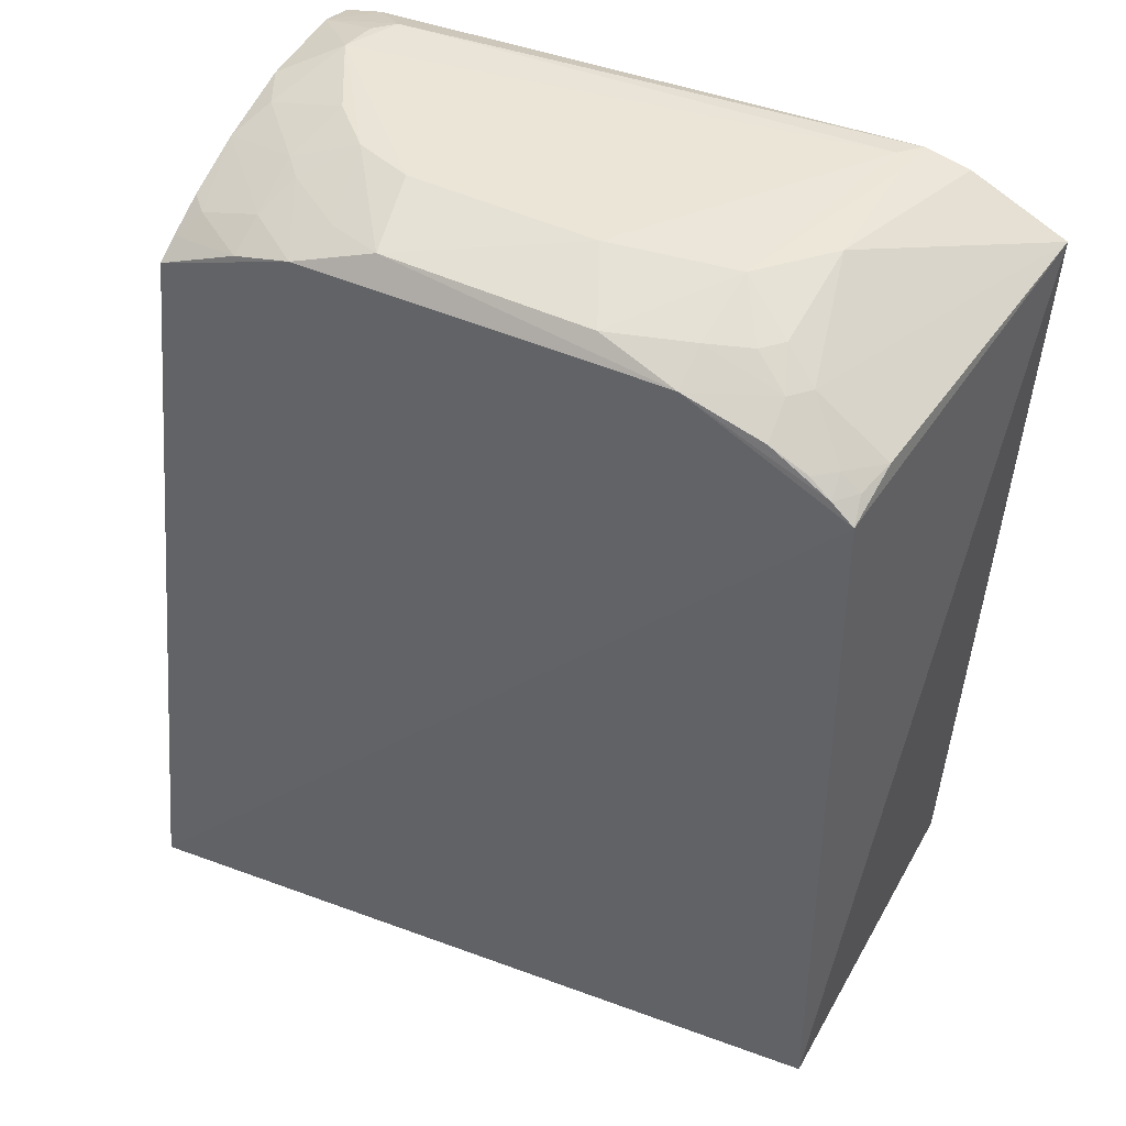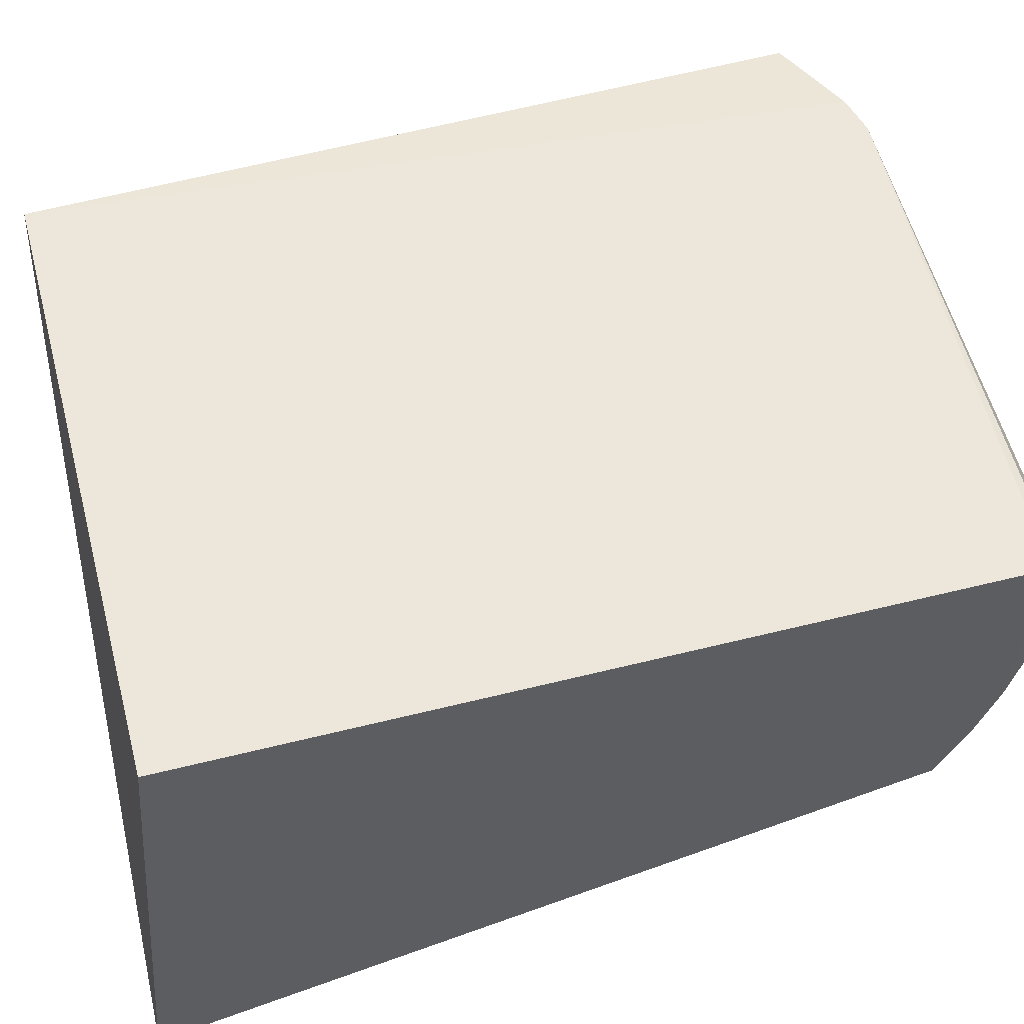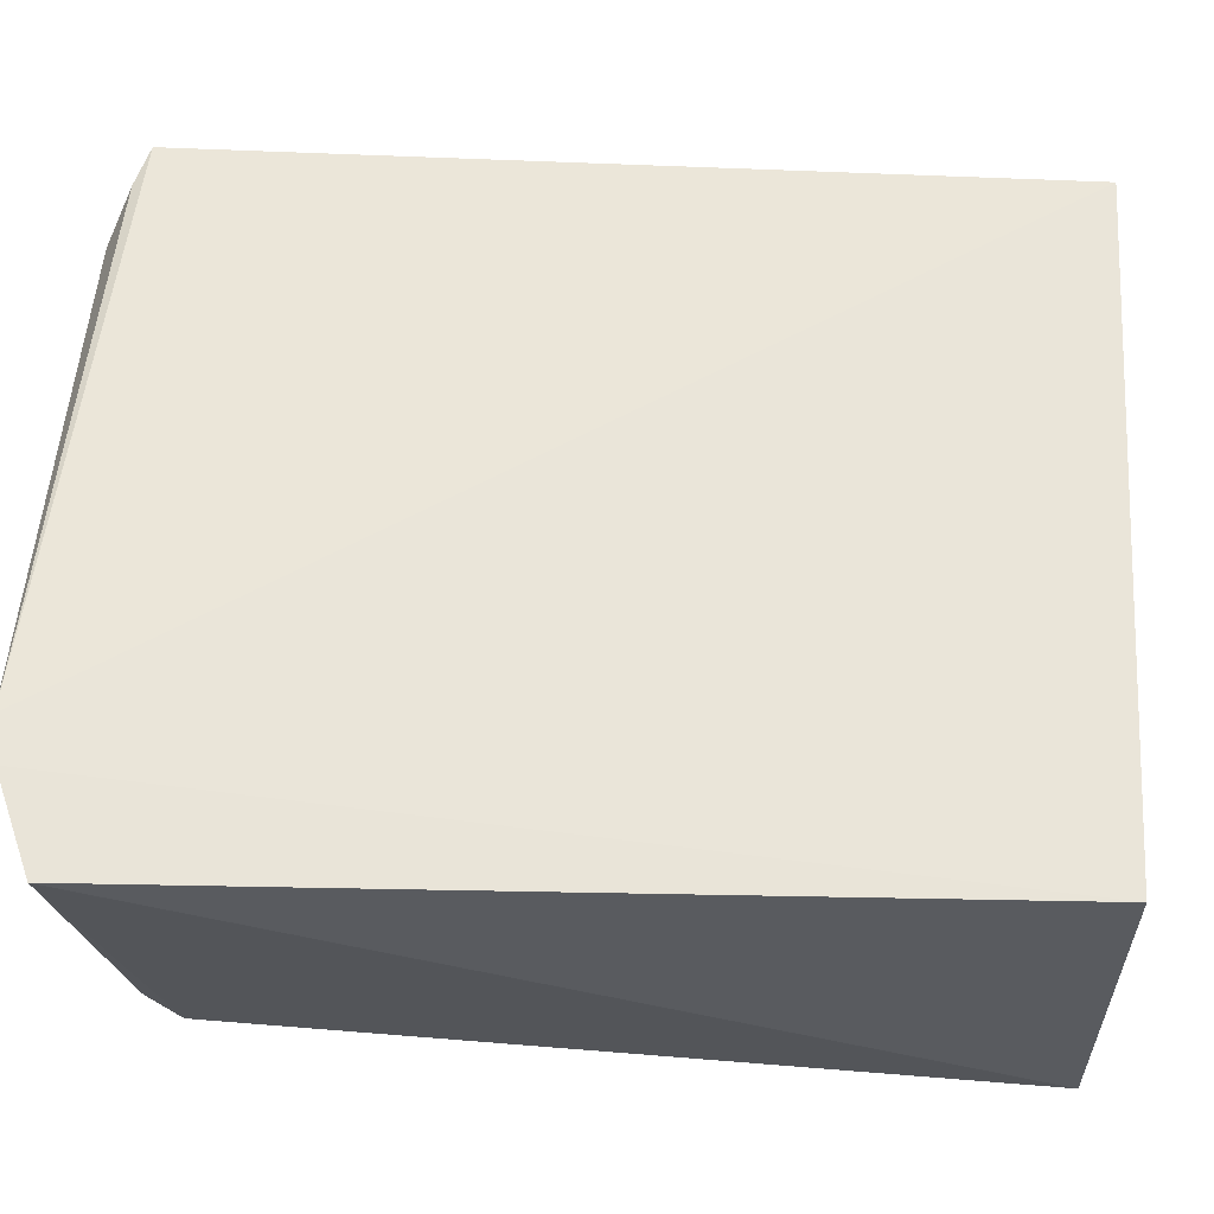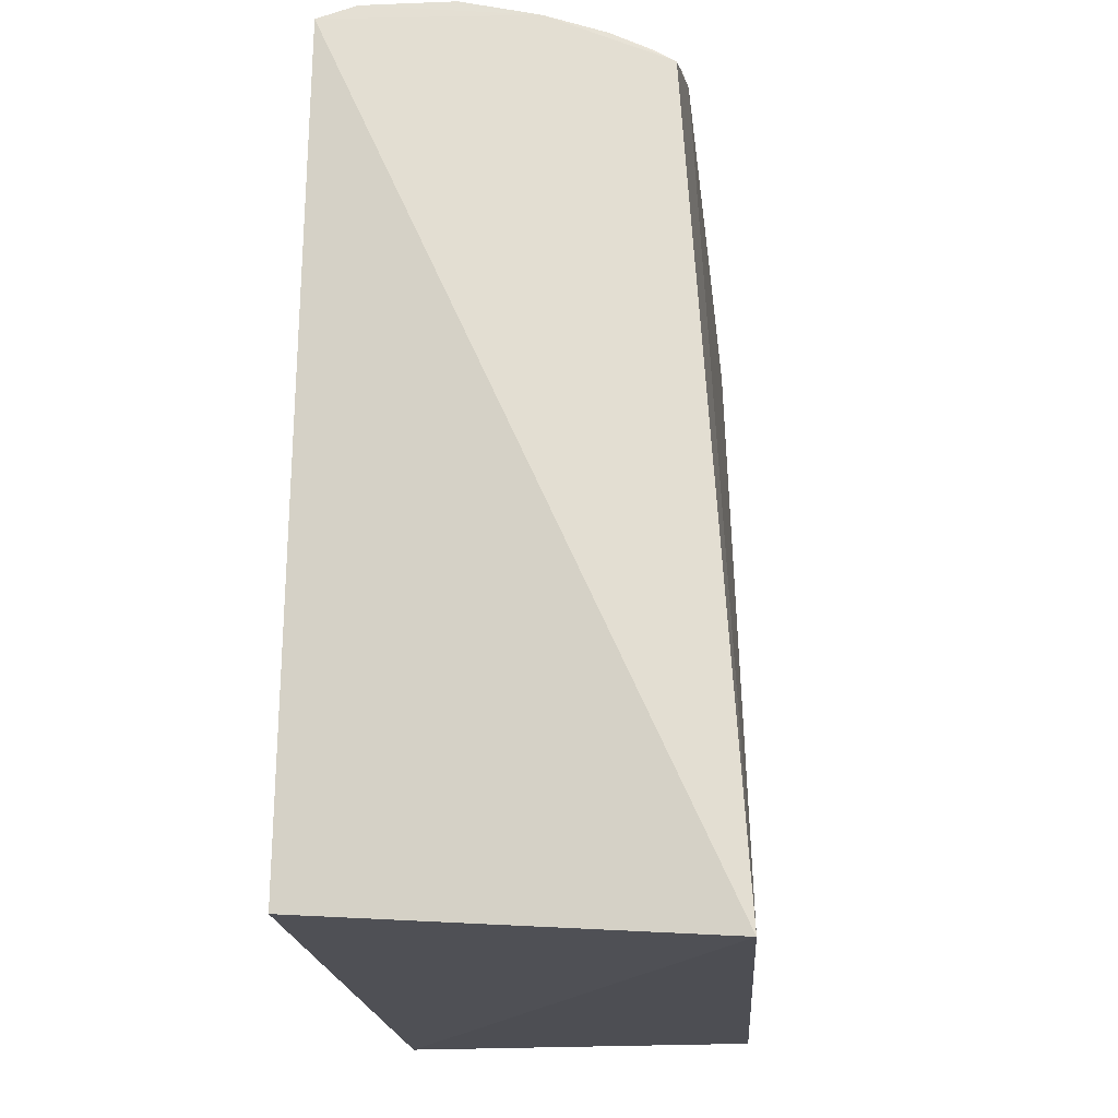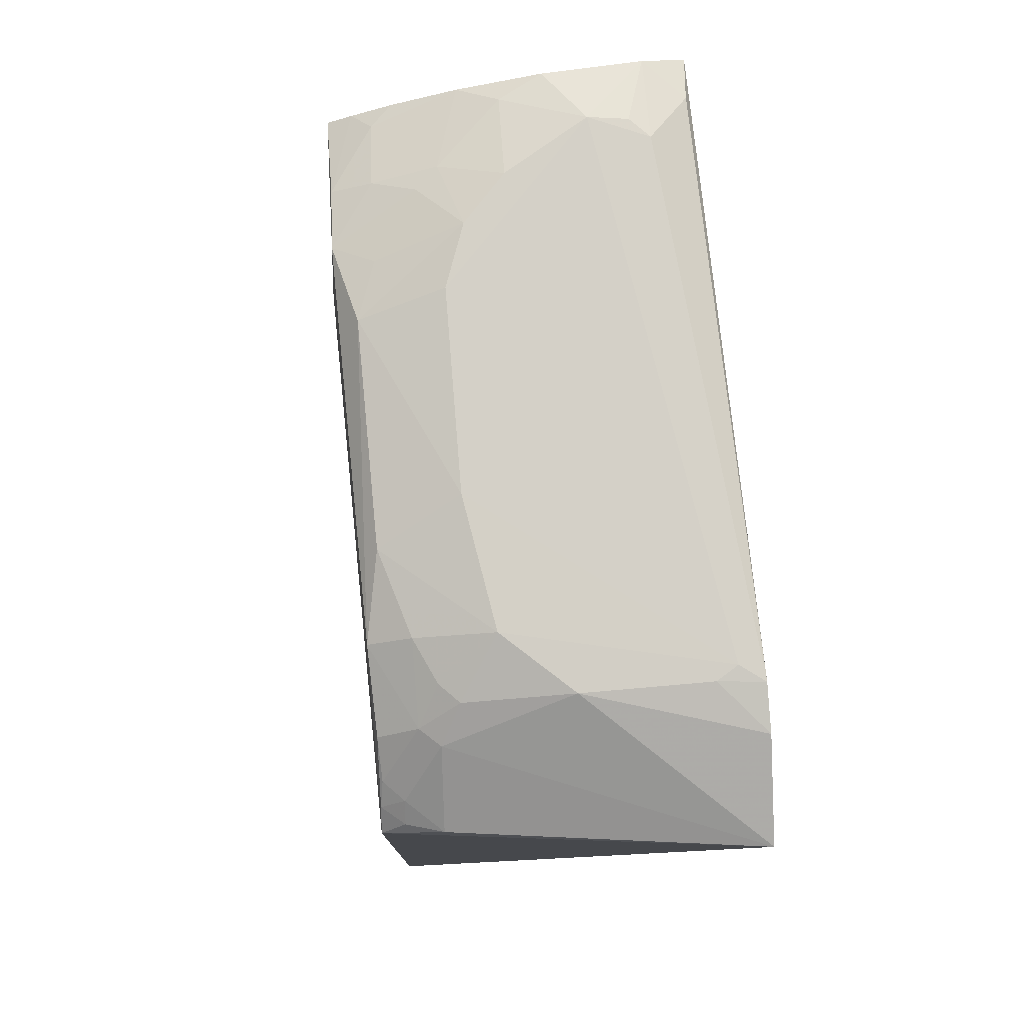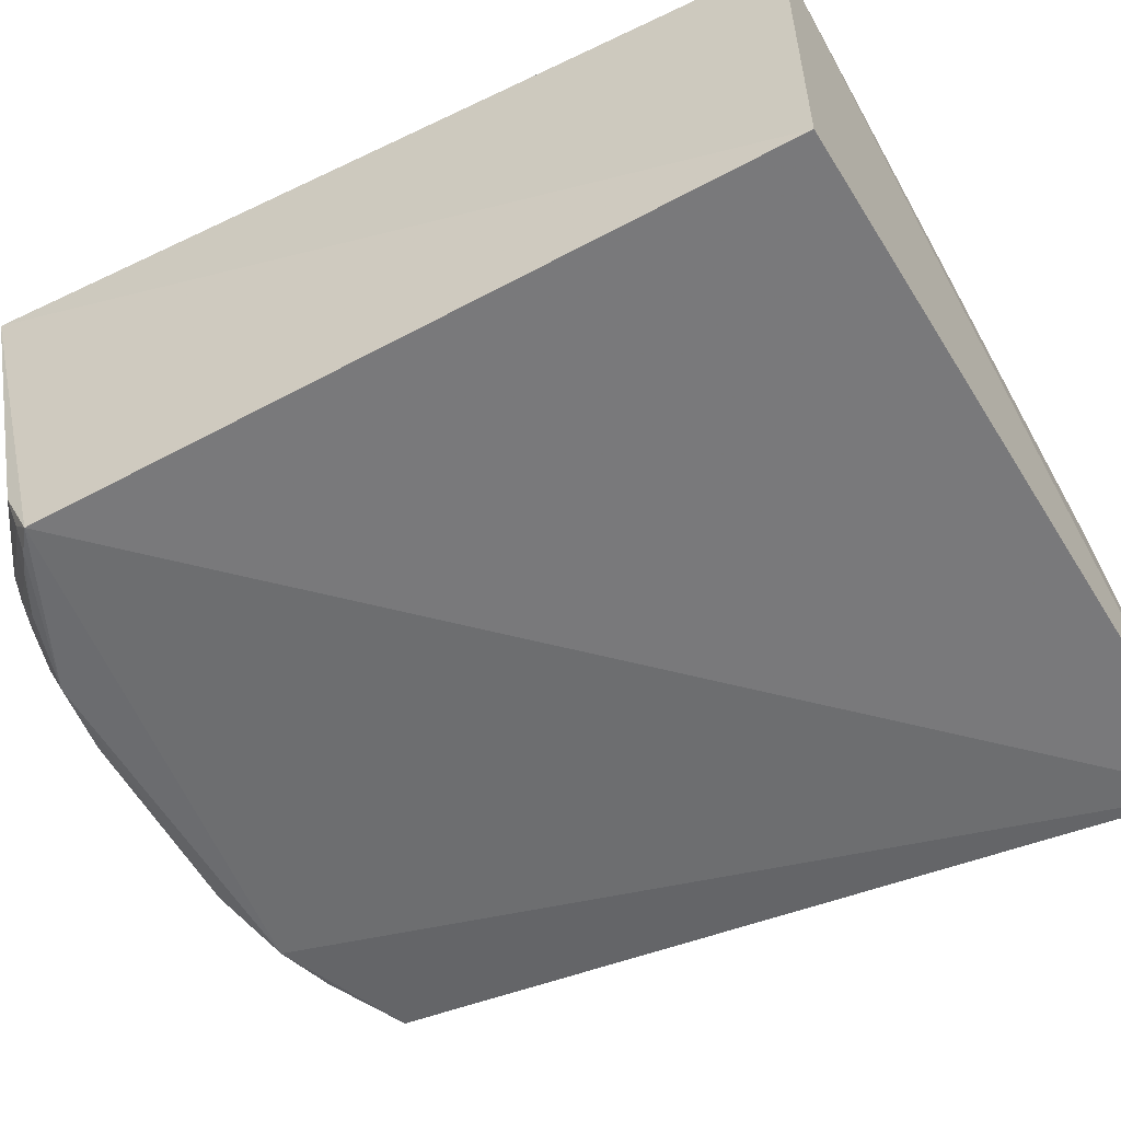
<metadata>
{"format":"obj","ext":"obj","renderer":"f3d","projection":"perspective","resolution":1024,"background":"white","views":[{"elev":45.8,"azim":27.8,"up":"+Z"},{"elev":52.5,"azim":-105.1,"up":"+Y"},{"elev":58.0,"azim":93.6,"up":"+Y"},{"elev":-20.2,"azim":-83.4,"up":"+Z"},{"elev":79.9,"azim":84.7,"up":"+Z"},{"elev":-55.9,"azim":118.9,"up":"+Y"}]}
</metadata>
<code>
v 0.2598 -0.2581 0.345
v 0.2686 -0.2652 -0.2042
v 0.2931 -0.01023 0.3929
v -0.2269 -0.01301 0.4034
v -0.2676 -0.2927 -0.2317
v -0.2314 -0.007576 -0.2042
v 0.05666 -0.1862 0.4297
v 0.2686 -0.007576 -0.2042
v 0.1924 -0.007398 0.4287
v -0.2221 -0.2547 0.3566
v 0.2245 -0.007678 0.4222
v -0.1836 -0.08304 0.4303
v -0.1208 -0.2566 0.3972
v 0.1865 -0.1986 0.412
v -0.1672 -0.04291 0.4281
v 0.1805 -0.02422 0.4312
v -0.2225 -0.109 0.4128
v -0.07823 -0.1844 0.4296
v 0.2636 -0.2168 0.3639
v 0.1888 -0.1252 0.4288
v 0.1429 -0.2548 0.3994
v -0.1971 -0.01558 0.4123
v -0.2249 -0.04197 0.413
v 0.1895 -0.03877 0.4306
v -0.2214 -0.2104 0.3818
v -0.06581 -0.2428 0.4147
v -0.1649 -0.183 0.4132
v 0.228 -0.2536 0.3685
v 0.1462 -0.1714 0.4294
v 0.2113 -0.2132 0.3967
v -0.1806 -0.05599 0.428
v -0.2219 -0.1659 0.3984
v -0.1635 -0.2546 0.3843
v 0.08425 -0.2428 0.4129
v -0.1204 -0.169 0.4284
v -0.2073 -0.1386 0.4127
v 0.2561 -0.2417 0.3576
v 0.2007 -0.254 0.382
v 0.1431 -0.2254 0.4139
v -0.1625 -0.227 0.3982
v -0.2075 -0.2246 0.382
v -0.1513 -0.1399 0.4285
v 0.2437 -0.2565 0.3577
v 0.2417 -0.2404 0.3676
v 0.1989 -0.2267 0.3967
v 0.1731 -0.2117 0.4114
v -0.1509 -0.1984 0.4123
v -0.2215 -0.238 0.3675
v -0.1052 -0.229 0.4116
f 1 2 3
f 5 2 1
f 6 5 4
f 8 3 2
f 8 2 5
f 8 5 6
f 9 6 4
f 9 8 6
f 11 3 8
f 11 8 9
f 13 10 5
f 13 5 1
f 16 15 12
f 16 9 15
f 18 16 12
f 18 7 16
f 19 1 3
f 20 3 11
f 21 13 1
f 22 15 9
f 22 9 4
f 23 17 12
f 23 22 4
f 23 15 22
f 24 11 9
f 24 9 16
f 24 20 11
f 26 7 18
f 26 13 21
f 29 16 7
f 29 14 20
f 29 24 16
f 29 20 24
f 30 19 3
f 30 3 20
f 30 20 14
f 31 23 12
f 31 12 15
f 31 15 23
f 32 23 4
f 32 17 23
f 32 10 25
f 32 4 5
f 32 5 10
f 33 10 13
f 34 26 21
f 34 7 26
f 34 29 7
f 35 26 18
f 35 18 12
f 36 12 17
f 36 32 27
f 36 17 32
f 37 1 19
f 39 34 21
f 39 29 34
f 40 27 32
f 40 33 13
f 41 33 40
f 41 40 32
f 41 32 25
f 42 35 12
f 42 12 36
f 42 36 27
f 42 27 35
f 43 1 37
f 43 28 38
f 43 38 21
f 43 21 1
f 44 30 28
f 44 43 37
f 44 28 43
f 44 37 19
f 44 19 30
f 45 38 28
f 45 28 30
f 45 30 14
f 45 39 21
f 45 21 38
f 46 14 29
f 46 29 39
f 46 45 14
f 46 39 45
f 47 35 27
f 47 27 40
f 47 40 13
f 48 41 25
f 48 25 10
f 48 10 33
f 48 33 41
f 49 26 35
f 49 35 47
f 49 47 13
f 49 13 26

</code>
